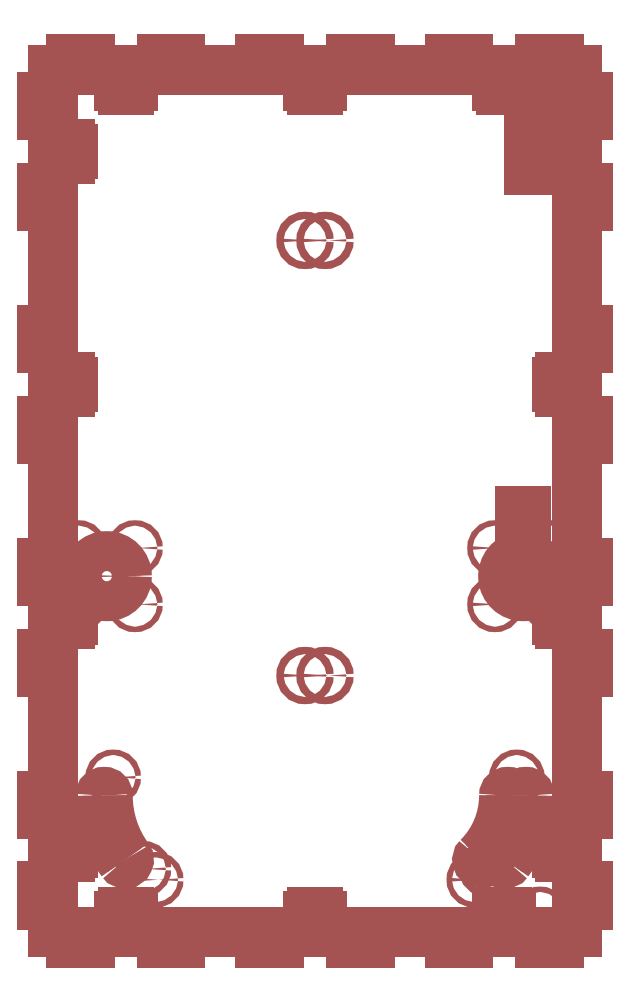
<metadata>
{"format":"dxf","ext":"dxf","renderer":"ezdxf+matplotlib","layout":"modelspace","background":"white","min_lineweight":24,"dpi":150}
</metadata>
<code>
0
SECTION
2
ENTITIES
0
CIRCLE
8
0
10
237.6
20
34.67
30
0
40
1.5
0
CIRCLE
8
0
10
144.5
20
147
30
0
40
2
0
LINE
8
0
10
6
20
433.8
30
0
11
12
21
433.8
31
0
0
LINE
8
0
10
44.5
20
480.3
30
0
11
44.5
21
474.3
31
0
0
LINE
8
0
10
16
20
1.1e-11
30
0
11
16
21
6
31
0
0
LINE
8
0
10
26
20
6
30
0
11
26
21
1.2e-11
31
0
0
LINE
8
0
10
16
20
6
30
0
11
6
21
6
31
0
0
LINE
8
0
10
44.5
20
471.3
30
0
11
42
21
471.3
31
0
0
LINE
8
0
10
44.5
20
471.3
30
0
11
44.5
21
469.3
31
0
0
LINE
8
0
10
6
20
21
30
0
11
1.15e-10
21
21
31
0
0
LINE
8
0
10
1.267e-09
20
71
30
0
11
1.495e-09
21
81
31
0
0
LINE
8
0
10
12
20
47
30
0
11
15
21
47
31
0
0
LINE
8
0
10
15
20
49.5
30
0
11
15
21
47
31
0
0
LINE
8
0
10
294
20
177.6
30
0
11
294
21
159.1
31
0
0
LINE
8
0
10
12
20
303.2
30
0
11
15
21
303.2
31
0
0
LINE
8
0
10
15
20
305.7
30
0
11
15
21
303.2
31
0
0
LINE
8
0
10
6
20
81
30
0
11
1.495e-09
21
81
31
0
0
LINE
8
0
10
6
20
52.5
30
0
11
12
21
52.5
31
0
0
LINE
8
0
10
6
20
49.5
30
0
11
12
21
49.5
31
0
0
LINE
8
0
10
6
20
31
30
0
11
3.44e-10
21
31
31
0
0
LINE
8
0
10
1.15e-10
20
21
30
0
11
3.44e-10
21
31
31
0
0
LINE
8
0
10
6
20
71
30
0
11
1.267e-09
21
71
31
0
0
LINE
8
0
10
146
20
474.3
30
0
11
146
21
471.3
31
0
0
LINE
8
0
10
148.5
20
471.3
30
0
11
146
21
471.3
31
0
0
LINE
8
0
10
148.5
20
471.3
30
0
11
148.5
21
469.3
31
0
0
LINE
8
0
10
148.5
20
469.3
30
0
11
151.5
21
469.3
31
0
0
LINE
8
0
10
151.5
20
471.3
30
0
11
151.5
21
469.3
31
0
0
LINE
8
0
10
151.5
20
471.3
30
0
11
154
21
471.3
31
0
0
LINE
8
0
10
154
20
474.3
30
0
11
154
21
471.3
31
0
0
LINE
8
0
10
130
20
480.3
30
0
11
148.5
21
480.3
31
0
0
LINE
8
0
10
16
20
1.1e-11
30
0
11
26
21
1.2e-11
31
0
0
LINE
8
0
10
250
20
12
30
0
11
250
21
15
31
0
0
LINE
8
0
10
252.5
20
12
30
0
11
250
21
12
31
0
0
LINE
8
0
10
294
20
6
30
0
11
284
21
6
31
0
0
LINE
8
0
10
274
20
6
30
0
11
255.5
21
6
31
0
0
LINE
8
0
10
148.5
20
15
30
0
11
146
21
15
31
0
0
LINE
8
0
10
146
20
12
30
0
11
146
21
15
31
0
0
LINE
8
0
10
148.5
20
12
30
0
11
146
21
12
31
0
0
LINE
8
0
10
252.5
20
6
30
0
11
234
21
6
31
0
0
LINE
8
0
10
255.5
20
12
30
0
11
258
21
12
31
0
0
LINE
8
0
10
258
20
12
30
0
11
258
21
15
31
0
0
LINE
8
0
10
255.5
20
15
30
0
11
258
21
15
31
0
0
LINE
8
0
10
255.5
20
15
30
0
11
255.5
21
17
31
0
0
LINE
8
0
10
252.5
20
17
30
0
11
255.5
21
17
31
0
0
LINE
8
0
10
252.5
20
15
30
0
11
252.5
21
17
31
0
0
LINE
8
0
10
252.5
20
15
30
0
11
250
21
15
31
0
0
LINE
8
0
10
288
20
47
30
0
11
285
21
47
31
0
0
LINE
8
0
10
285
20
52.5
30
0
11
285
21
55
31
0
0
LINE
8
0
10
294
20
52.5
30
0
11
288
21
52.5
31
0
0
LINE
8
0
10
288
20
55
30
0
11
285
21
55
31
0
0
LINE
8
0
10
283
20
49.5
30
0
11
283
21
52.5
31
0
0
LINE
8
0
10
224
20
6
30
0
11
180
21
6
31
0
0
LINE
8
0
10
234
20
1.2e-11
30
0
11
224
21
1.2e-11
31
0
0
LINE
8
0
10
224
20
6
30
0
11
224
21
1.2e-11
31
0
0
LINE
8
0
10
234
20
6
30
0
11
234
21
1.2e-11
31
0
0
LINE
8
0
10
284
20
5.2e-11
30
0
11
274
21
5.2e-11
31
0
0
LINE
8
0
10
274
20
6
30
0
11
274
21
5.2e-11
31
0
0
LINE
8
0
10
284
20
6
30
0
11
284
21
5.2e-11
31
0
0
LINE
8
0
10
170
20
6
30
0
11
151.5
21
6
31
0
0
LINE
8
0
10
180
20
1.4e-11
30
0
11
170
21
1.4e-11
31
0
0
LINE
8
0
10
170
20
6
30
0
11
170
21
1.4e-11
31
0
0
LINE
8
0
10
180
20
6
30
0
11
180
21
1.4e-11
31
0
0
LINE
8
0
10
120
20
6
30
0
11
76
21
6
31
0
0
LINE
8
0
10
130
20
5.2e-11
30
0
11
120
21
5.2e-11
31
0
0
LINE
8
0
10
120
20
6
30
0
11
120
21
5.2e-11
31
0
0
LINE
8
0
10
130
20
6
30
0
11
130
21
5.2e-11
31
0
0
LINE
8
0
10
66
20
6
30
0
11
47.5
21
6
31
0
0
LINE
8
0
10
76
20
1.4e-11
30
0
11
66
21
1.4e-11
31
0
0
LINE
8
0
10
294
20
433.8
30
0
11
288
21
433.8
31
0
0
LINE
8
0
10
294
20
405.3
30
0
11
300
21
405.3
31
0
0
LINE
8
0
10
294
20
415.3
30
0
11
300
21
415.3
31
0
0
LINE
8
0
10
285
20
436.8
30
0
11
285
21
439.3
31
0
0
LINE
8
0
10
285
20
433.8
30
0
11
283
21
433.8
31
0
0
LINE
8
0
10
285
20
433.8
30
0
11
285
21
431.3
31
0
0
LINE
8
0
10
294
20
305.7
30
0
11
288
21
305.7
31
0
0
LINE
8
0
10
294
20
277.2
30
0
11
300
21
277.2
31
0
0
LINE
8
0
10
285
20
305.7
30
0
11
285
21
303.2
31
0
0
LINE
8
0
10
288
20
311.2
30
0
11
285
21
311.2
31
0
0
LINE
8
0
10
288
20
308.7
30
0
11
288
21
311.2
31
0
0
LINE
8
0
10
285
20
308.7
30
0
11
285
21
311.2
31
0
0
LINE
8
0
10
294
20
287.2
30
0
11
300
21
287.2
31
0
0
LINE
8
0
10
47.5
20
12
30
0
11
50
21
12
31
0
0
LINE
8
0
10
50
20
12
30
0
11
50
21
15
31
0
0
LINE
8
0
10
47.5
20
15
30
0
11
50
21
15
31
0
0
LINE
8
0
10
44.5
20
15
30
0
11
44.5
21
17
31
0
0
LINE
8
0
10
44.5
20
15
30
0
11
42
21
15
31
0
0
LINE
8
0
10
42
20
12
30
0
11
42
21
15
31
0
0
LINE
8
0
10
44.5
20
12
30
0
11
42
21
12
31
0
0
LINE
8
0
10
148.5
20
6
30
0
11
130
21
6
31
0
0
LINE
8
0
10
6
20
209.1
30
0
11
6
21
277.2
31
0
0
LINE
8
0
10
294
20
277.2
30
0
11
294
21
209.1
31
0
0
LINE
8
0
10
252.5
20
6
30
0
11
252.5
21
12
31
0
0
LINE
8
0
10
44.5
20
6
30
0
11
44.5
21
12
31
0
0
LINE
8
0
10
151.5
20
6
30
0
11
151.5
21
12
31
0
0
LINE
8
0
10
148.5
20
6
30
0
11
148.5
21
12
31
0
0
LINE
8
0
10
255.5
20
6
30
0
11
255.5
21
12
31
0
0
LINE
8
0
10
47.5
20
6
30
0
11
47.5
21
12
31
0
0
LINE
8
0
10
151.5
20
474.3
30
0
11
154
21
474.3
31
0
0
LINE
8
0
10
151.5
20
480.3
30
0
11
151.5
21
474.3
31
0
0
LINE
8
0
10
148.5
20
480.3
30
0
11
148.5
21
474.3
31
0
0
LINE
8
0
10
148.5
20
474.3
30
0
11
146
21
474.3
31
0
0
LINE
8
0
10
151.5
20
12
30
0
11
154
21
12
31
0
0
LINE
8
0
10
154
20
12
30
0
11
154
21
15
31
0
0
LINE
8
0
10
151.5
20
15
30
0
11
154
21
15
31
0
0
LINE
8
0
10
151.5
20
15
30
0
11
151.5
21
17
31
0
0
LINE
8
0
10
148.5
20
17
30
0
11
151.5
21
17
31
0
0
LINE
8
0
10
148.5
20
15
30
0
11
148.5
21
17
31
0
0
LINE
8
0
10
285
20
308.7
30
0
11
283
21
308.7
31
0
0
LINE
8
0
10
300
20
287.2
30
0
11
300
21
277.2
31
0
0
ARC
8
0
10
266
20
81
30
0
40
2
50
7.554e-09
51
180
0
ARC
8
0
10
206
20
81
30
0
40
62
50
323.9
51
0
0
LINE
8
0
10
294
20
180.6
30
0
11
288
21
180.6
31
0
0
LINE
8
0
10
294
20
405.3
30
0
11
294
21
337.2
31
0
0
LINE
8
0
10
294
20
433.8
30
0
11
294
21
415.3
31
0
0
LINE
8
0
10
294
20
455.3
30
0
11
294
21
436.8
31
0
0
LINE
8
0
10
294
20
480.3
30
0
11
294
21
465.3
31
0
0
LINE
8
0
10
258
20
474.3
30
0
11
258
21
471.3
31
0
0
LINE
8
0
10
250
20
474.3
30
0
11
250
21
471.3
31
0
0
LINE
8
0
10
6
20
465.3
30
0
11
6
21
480.3
31
0
0
LINE
8
0
10
6
20
337.2
30
0
11
6
21
405.3
31
0
0
LINE
8
0
10
267.5
20
455.1
30
0
11
279.5
21
455.1
31
0
0
LINE
8
0
10
279.5
20
455.1
30
0
11
279.5
21
425.1
31
0
0
LINE
8
0
10
294
20
21
30
0
11
300
21
21
31
0
0
LINE
8
0
10
300
20
31
30
0
11
300
21
21
31
0
0
LINE
8
0
10
285
20
49.5
30
0
11
285
21
47
31
0
0
LINE
8
0
10
294
20
49.5
30
0
11
294
21
31
31
0
0
LINE
8
0
10
294
20
199.1
30
0
11
294
21
180.6
31
0
0
LINE
8
0
10
294
20
21
30
0
11
294
21
6
31
0
0
LINE
8
0
10
300
20
159.1
30
0
11
300
21
149.1
31
0
0
LINE
8
0
10
294
20
199.1
30
0
11
300
21
199.1
31
0
0
LINE
8
0
10
294
20
177.6
30
0
11
288
21
177.6
31
0
0
LINE
8
0
10
294
20
149.1
30
0
11
300
21
149.1
31
0
0
CIRCLE
8
0
10
155.5
20
147
30
0
40
2
0
LINE
8
0
10
6
20
308.7
30
0
11
6
21
327.2
31
0
0
CIRCLE
8
0
10
20
20
186.1
30
0
40
1.5
0
LINE
8
0
10
294
20
337.2
30
0
11
300
21
337.2
31
0
0
LINE
8
0
10
283
20
305.7
30
0
11
283
21
308.7
31
0
0
LINE
8
0
10
285
20
305.7
30
0
11
283
21
305.7
31
0
0
LINE
8
0
10
288
20
305.7
30
0
11
288
21
303.2
31
0
0
LINE
8
0
10
294
20
327.2
30
0
11
300
21
327.2
31
0
0
LINE
8
0
10
300
20
337.2
30
0
11
300
21
327.2
31
0
0
LINE
8
0
10
294
20
308.7
30
0
11
288
21
308.7
31
0
0
LINE
8
0
10
288
20
303.2
30
0
11
285
21
303.2
31
0
0
LINE
8
0
10
294
20
305.7
30
0
11
294
21
287.2
31
0
0
LINE
8
0
10
294
20
71
30
0
11
294
21
52.5
31
0
0
CIRCLE
8
0
10
35.5
20
201.6
30
0
40
11
0
CIRCLE
8
0
10
51
20
217.1
30
0
40
1.5
0
LINE
8
0
10
6
20
159.1
30
0
11
6
21
177.6
31
0
0
LINE
8
0
10
6
20
52.5
30
0
11
6
21
71
31
0
0
LINE
8
0
10
6
20
31
30
0
11
6
21
49.5
31
0
0
LINE
8
0
10
6
20
199.1
30
0
11
-2.7e-11
21
199.1
31
0
0
LINE
8
0
10
6
20
209.1
30
0
11
2.01e-10
21
209.1
31
0
0
LINE
8
0
10
26
20
480.3
30
0
11
44.5
21
480.3
31
0
0
LINE
8
0
10
234
20
480.3
30
0
11
234
21
486.3
31
0
0
LINE
8
0
10
234
20
480.3
30
0
11
252.5
21
480.3
31
0
0
LINE
8
0
10
252.5
20
469.3
30
0
11
255.5
21
469.3
31
0
0
LINE
8
0
10
44.5
20
474.3
30
0
11
42
21
474.3
31
0
0
LINE
8
0
10
44.5
20
469.3
30
0
11
47.5
21
469.3
31
0
0
LINE
8
0
10
47.5
20
471.3
30
0
11
47.5
21
469.3
31
0
0
LINE
8
0
10
47.5
20
471.3
30
0
11
50
21
471.3
31
0
0
LINE
8
0
10
50
20
474.3
30
0
11
50
21
471.3
31
0
0
LINE
8
0
10
47.5
20
474.3
30
0
11
50
21
474.3
31
0
0
LINE
8
0
10
47.5
20
480.3
30
0
11
47.5
21
474.3
31
0
0
LINE
8
0
10
26
20
480.3
30
0
11
26
21
486.3
31
0
0
LINE
8
0
10
6
20
480.3
30
0
11
16
21
480.3
31
0
0
LINE
8
0
10
16
20
486.3
30
0
11
16
21
480.3
31
0
0
LINE
8
0
10
9.911e-09
20
327.2
30
0
11
1.014e-08
21
337.2
31
0
0
LINE
8
0
10
6
20
287.2
30
0
11
8.989e-09
21
287.2
31
0
0
CIRCLE
8
0
10
249
20
186.1
30
0
40
1.5
0
LINE
8
0
10
-1.178e-09
20
149.1
30
0
11
-9.49e-10
21
159.1
31
0
0
LINE
8
0
10
6
20
177.6
30
0
11
12
21
177.6
31
0
0
LINE
8
0
10
-2.7e-11
20
199.1
30
0
11
2.01e-10
21
209.1
31
0
0
LINE
8
0
10
6
20
159.1
30
0
11
-9.49e-10
21
159.1
31
0
0
LINE
8
0
10
6
20
149.1
30
0
11
-1.178e-09
21
149.1
31
0
0
LINE
8
0
10
6
20
81
30
0
11
6
21
149.1
31
0
0
LINE
8
0
10
6
20
180.6
30
0
11
6
21
199.1
31
0
0
LINE
8
0
10
12
20
49.5
30
0
11
12
21
47
31
0
0
LINE
8
0
10
66
20
6
30
0
11
66
21
1.4e-11
31
0
0
LINE
8
0
10
76
20
6
30
0
11
76
21
1.4e-11
31
0
0
LINE
8
0
10
284
20
480.3
30
0
11
294
21
480.3
31
0
0
LINE
8
0
10
294
20
327.2
30
0
11
294
21
308.7
31
0
0
LINE
8
0
10
6
20
337.2
30
0
11
1.014e-08
21
337.2
31
0
0
LINE
8
0
10
15
20
308.7
30
0
11
15
21
311.2
31
0
0
LINE
8
0
10
6
20
327.2
30
0
11
9.911e-09
21
327.2
31
0
0
LINE
8
0
10
6
20
308.7
30
0
11
12
21
308.7
31
0
0
LINE
8
0
10
6
20
305.7
30
0
11
12
21
305.7
31
0
0
LINE
8
0
10
16
20
486.3
30
0
11
26
21
486.3
31
0
0
LINE
8
0
10
284
20
480.3
30
0
11
284
21
486.3
31
0
0
LINE
8
0
10
274
20
480.3
30
0
11
274
21
486.3
31
0
0
LINE
8
0
10
252.5
20
474.3
30
0
11
250
21
474.3
31
0
0
LINE
8
0
10
252.5
20
471.3
30
0
11
250
21
471.3
31
0
0
CIRCLE
8
0
10
51
20
186.1
30
0
40
1.5
0
LINE
8
0
10
6
20
455.3
30
0
11
1.008e-08
21
455.3
31
0
0
LINE
8
0
10
12
20
431.3
30
0
11
15
21
431.3
31
0
0
LINE
8
0
10
6
20
436.8
30
0
11
12
21
436.8
31
0
0
LINE
8
0
10
6
20
465.3
30
0
11
1.031e-08
21
465.3
31
0
0
LINE
8
0
10
288
20
431.3
30
0
11
285
21
431.3
31
0
0
LINE
8
0
10
288
20
436.8
30
0
11
288
21
439.3
31
0
0
LINE
8
0
10
283
20
433.8
30
0
11
283
21
436.8
31
0
0
LINE
8
0
10
294
20
465.3
30
0
11
300
21
465.3
31
0
0
LINE
8
0
10
294
20
209.1
30
0
11
300
21
209.1
31
0
0
LINE
8
0
10
294
20
159.1
30
0
11
300
21
159.1
31
0
0
LINE
8
0
10
300
20
209.1
30
0
11
300
21
199.1
31
0
0
LINE
8
0
10
47.5
20
15
30
0
11
47.5
21
17
31
0
0
LINE
8
0
10
47.5
20
17
30
0
11
44.5
21
17
31
0
0
CIRCLE
8
0
10
273.8
20
15.65
30
0
40
1.5
0
CIRCLE
8
0
10
244.3
20
40.67
30
0
40
1.5
0
LINE
8
0
10
15
20
436.8
30
0
11
15
21
439.3
31
0
0
LINE
8
0
10
12
20
433.8
30
0
11
12
21
431.3
31
0
0
LINE
8
0
10
8.927e-09
20
405.3
30
0
11
9.156e-09
21
415.3
31
0
0
LINE
8
0
10
15
20
436.8
30
0
11
17
21
436.8
31
0
0
LINE
8
0
10
6
20
415.3
30
0
11
9.156e-09
21
415.3
31
0
0
LINE
8
0
10
15
20
49.5
30
0
11
17
21
49.5
31
0
0
LINE
8
0
10
17
20
52.5
30
0
11
17
21
49.5
31
0
0
LINE
8
0
10
15
20
52.5
30
0
11
17
21
52.5
31
0
0
LINE
8
0
10
15
20
52.5
30
0
11
15
21
55
31
0
0
LINE
8
0
10
12
20
55
30
0
11
15
21
55
31
0
0
LINE
8
0
10
12
20
52.5
30
0
11
12
21
55
31
0
0
LINE
8
0
10
6
20
180.6
30
0
11
12
21
180.6
31
0
0
LINE
8
0
10
6
20
277.2
30
0
11
8.759e-09
21
277.2
31
0
0
LINE
8
0
10
12
20
311.2
30
0
11
15
21
311.2
31
0
0
LINE
8
0
10
12
20
177.6
30
0
11
12
21
175.1
31
0
0
LINE
8
0
10
12
20
175.1
30
0
11
15
21
175.1
31
0
0
LINE
8
0
10
15
20
177.6
30
0
11
15
21
175.1
31
0
0
LINE
8
0
10
15
20
177.6
30
0
11
17
21
177.6
31
0
0
LINE
8
0
10
17
20
180.6
30
0
11
17
21
177.6
31
0
0
LINE
8
0
10
15
20
180.6
30
0
11
17
21
180.6
31
0
0
LINE
8
0
10
15
20
180.6
30
0
11
15
21
183.1
31
0
0
LINE
8
0
10
12
20
183.1
30
0
11
15
21
183.1
31
0
0
LINE
8
0
10
6
20
405.3
30
0
11
8.927e-09
21
405.3
31
0
0
LINE
8
0
10
12
20
436.8
30
0
11
12
21
439.3
31
0
0
LINE
8
0
10
17
20
436.8
30
0
11
17
21
433.8
31
0
0
LINE
8
0
10
12
20
180.6
30
0
11
12
21
183.1
31
0
0
LINE
8
0
10
12
20
305.7
30
0
11
12
21
303.2
31
0
0
LINE
8
0
10
294
20
149.1
30
0
11
294
21
81
31
0
0
LINE
8
0
10
42
20
474.3
30
0
11
42
21
471.3
31
0
0
LINE
8
0
10
252.5
20
471.3
30
0
11
252.5
21
469.3
31
0
0
LINE
8
0
10
255.5
20
480.3
30
0
11
255.5
21
474.3
31
0
0
LINE
8
0
10
252.5
20
480.3
30
0
11
252.5
21
474.3
31
0
0
LINE
8
0
10
255.5
20
471.3
30
0
11
255.5
21
469.3
31
0
0
LINE
8
0
10
15
20
305.7
30
0
11
17
21
305.7
31
0
0
LINE
8
0
10
17
20
308.7
30
0
11
17
21
305.7
31
0
0
LINE
8
0
10
15
20
308.7
30
0
11
17
21
308.7
31
0
0
LINE
8
0
10
12
20
308.7
30
0
11
12
21
311.2
31
0
0
LINE
8
0
10
288
20
180.6
30
0
11
288
21
183.1
31
0
0
LINE
8
0
10
288
20
183.1
30
0
11
285
21
183.1
31
0
0
LINE
8
0
10
285
20
180.6
30
0
11
285
21
183.1
31
0
0
LINE
8
0
10
285
20
180.6
30
0
11
283
21
180.6
31
0
0
LINE
8
0
10
283
20
177.6
30
0
11
283
21
180.6
31
0
0
LINE
8
0
10
285
20
177.6
30
0
11
283
21
177.6
31
0
0
LINE
8
0
10
285
20
177.6
30
0
11
285
21
175.1
31
0
0
LINE
8
0
10
288
20
175.1
30
0
11
285
21
175.1
31
0
0
LINE
8
0
10
288
20
177.6
30
0
11
288
21
175.1
31
0
0
LINE
8
0
10
288
20
439.3
30
0
11
285
21
439.3
31
0
0
LINE
8
0
10
300
20
465.3
30
0
11
300
21
455.3
31
0
0
LINE
8
0
10
288
20
433.8
30
0
11
288
21
431.3
31
0
0
LINE
8
0
10
285
20
436.8
30
0
11
283
21
436.8
31
0
0
LINE
8
0
10
294
20
436.8
30
0
11
288
21
436.8
31
0
0
LINE
8
0
10
294
20
455.3
30
0
11
300
21
455.3
31
0
0
LINE
8
0
10
300
20
415.3
30
0
11
300
21
405.3
31
0
0
LINE
8
0
10
12
20
439.3
30
0
11
15
21
439.3
31
0
0
LINE
8
0
10
6
20
436.8
30
0
11
6
21
455.3
31
0
0
LINE
8
0
10
6
20
415.3
30
0
11
6
21
433.8
31
0
0
LINE
8
0
10
288
20
49.5
30
0
11
288
21
47
31
0
0
LINE
8
0
10
285
20
49.5
30
0
11
283
21
49.5
31
0
0
LINE
8
0
10
300
20
81
30
0
11
300
21
71
31
0
0
LINE
8
0
10
294
20
71
30
0
11
300
21
71
31
0
0
LINE
8
0
10
294
20
31
30
0
11
300
21
31
31
0
0
CIRCLE
8
0
10
249
20
217.1
30
0
40
1.5
0
LINE
8
0
10
6
20
6
30
0
11
6
21
21
31
0
0
LINE
8
0
10
224
20
486.3
30
0
11
234
21
486.3
31
0
0
LINE
8
0
10
267.5
20
425.1
30
0
11
267.5
21
455.1
31
0
0
CIRCLE
8
0
10
280
20
186.1
30
0
40
1.5
0
ARC
8
0
10
206
20
81
30
0
40
58
50
323.9
51
0
0
LINE
8
0
10
263
20
237.2
30
0
11
266
21
237.2
31
0
0
ARC
8
0
10
206
20
81
30
0
40
48
50
315
51
0
0
CIRCLE
8
0
10
20
20
217.1
30
0
40
1.5
0
ARC
8
0
10
256
20
81
30
0
40
2
50
1.078e-08
51
180
0
ARC
8
0
10
206
20
81
30
0
40
52
50
315
51
0
0
ARC
8
0
10
241.4
20
45.64
30
0
40
2
50
135
51
315
0
CIRCLE
8
0
10
280
20
217.1
30
0
40
1.5
0
LINE
8
0
10
8.759e-09
20
277.2
30
0
11
8.989e-09
21
287.2
31
0
0
LINE
8
0
10
6
20
287.2
30
0
11
6
21
305.7
31
0
0
LINE
8
0
10
255.5
20
480.3
30
0
11
274
21
480.3
31
0
0
LINE
8
0
10
224
20
480.3
30
0
11
224
21
486.3
31
0
0
LINE
8
0
10
47.5
20
480.3
30
0
11
66
21
480.3
31
0
0
LINE
8
0
10
170
20
480.3
30
0
11
151.5
21
480.3
31
0
0
LINE
8
0
10
76
20
480.3
30
0
11
120
21
480.3
31
0
0
LINE
8
0
10
66
20
486.3
30
0
11
76
21
486.3
31
0
0
LINE
8
0
10
76
20
480.3
30
0
11
76
21
486.3
31
0
0
LINE
8
0
10
66
20
480.3
30
0
11
66
21
486.3
31
0
0
LINE
8
0
10
44.5
20
6
30
0
11
26
21
6
31
0
0
LINE
8
0
10
274
20
486.3
30
0
11
284
21
486.3
31
0
0
LINE
8
0
10
285
20
52.5
30
0
11
283
21
52.5
31
0
0
LINE
8
0
10
288
20
52.5
30
0
11
288
21
55
31
0
0
LINE
8
0
10
294
20
49.5
30
0
11
288
21
49.5
31
0
0
LINE
8
0
10
15
20
433.8
30
0
11
15
21
431.3
31
0
0
LINE
8
0
10
15
20
433.8
30
0
11
17
21
433.8
31
0
0
LINE
8
0
10
1.008e-08
20
455.3
30
0
11
1.031e-08
21
465.3
31
0
0
LINE
8
0
10
130
20
480.3
30
0
11
130
21
486.3
31
0
0
LINE
8
0
10
120
20
486.3
30
0
11
130
21
486.3
31
0
0
LINE
8
0
10
120
20
480.3
30
0
11
120
21
486.3
31
0
0
LINE
8
0
10
255.5
20
471.3
30
0
11
258
21
471.3
31
0
0
LINE
8
0
10
255.5
20
474.3
30
0
11
258
21
474.3
31
0
0
LINE
8
0
10
170
20
480.3
30
0
11
170
21
486.3
31
0
0
LINE
8
0
10
170
20
486.3
30
0
11
180
21
486.3
31
0
0
LINE
8
0
10
180
20
480.3
30
0
11
180
21
486.3
31
0
0
LINE
8
0
10
180
20
480.3
30
0
11
224
21
480.3
31
0
0
ARC
8
0
10
254.5
20
45.65
30
0
40
2
50
144.3
51
324.3
0
CIRCLE
8
0
10
261
20
91
30
0
40
1.5
0
CIRCLE
8
0
10
144.5
20
386.3
30
0
40
2
0
LINE
8
0
10
300
20
81
30
0
11
294
21
81
31
0
0
LINE
8
0
10
267.5
20
425.1
30
0
11
279.5
21
425.1
31
0
0
LINE
8
0
10
266
20
237.2
30
0
11
266
21
212.4
31
0
0
ARC
8
0
10
264.5
20
201.6
30
0
40
11
50
97.91
51
82.09
0
CIRCLE
8
0
10
155.5
20
386.3
30
0
40
2
0
ARC
8
0
10
94
20
81
30
0
40
62
50
180
51
216.1
0
CIRCLE
8
0
10
55.66
20
40.67
30
0
40
1.5
0
CIRCLE
8
0
10
39
20
91
30
0
40
1.5
0
ARC
8
0
10
94
20
81
30
0
40
58
50
180
51
216.1
0
CIRCLE
8
0
10
62.39
20
34.67
30
0
40
1.5
0
ARC
8
0
10
45.52
20
45.65
30
0
40
2
50
215.7
51
35.69
0
LINE
8
0
10
263
20
212.4
30
0
11
263
21
237.2
31
0
0
ARC
8
0
10
34
20
81
30
0
40
2
50
0
51
180
0
ENDSEC
0
EOF

</code>
